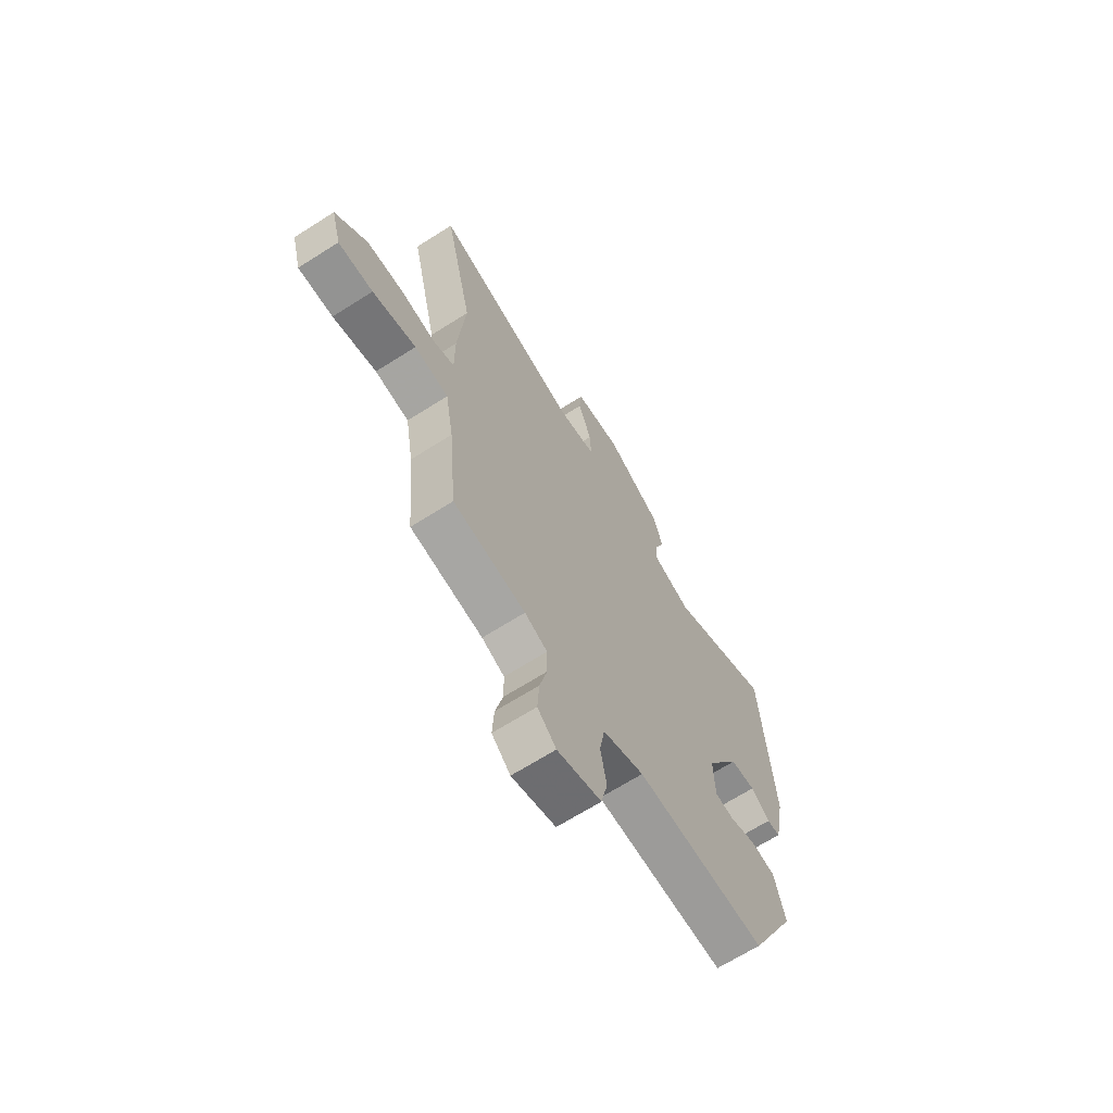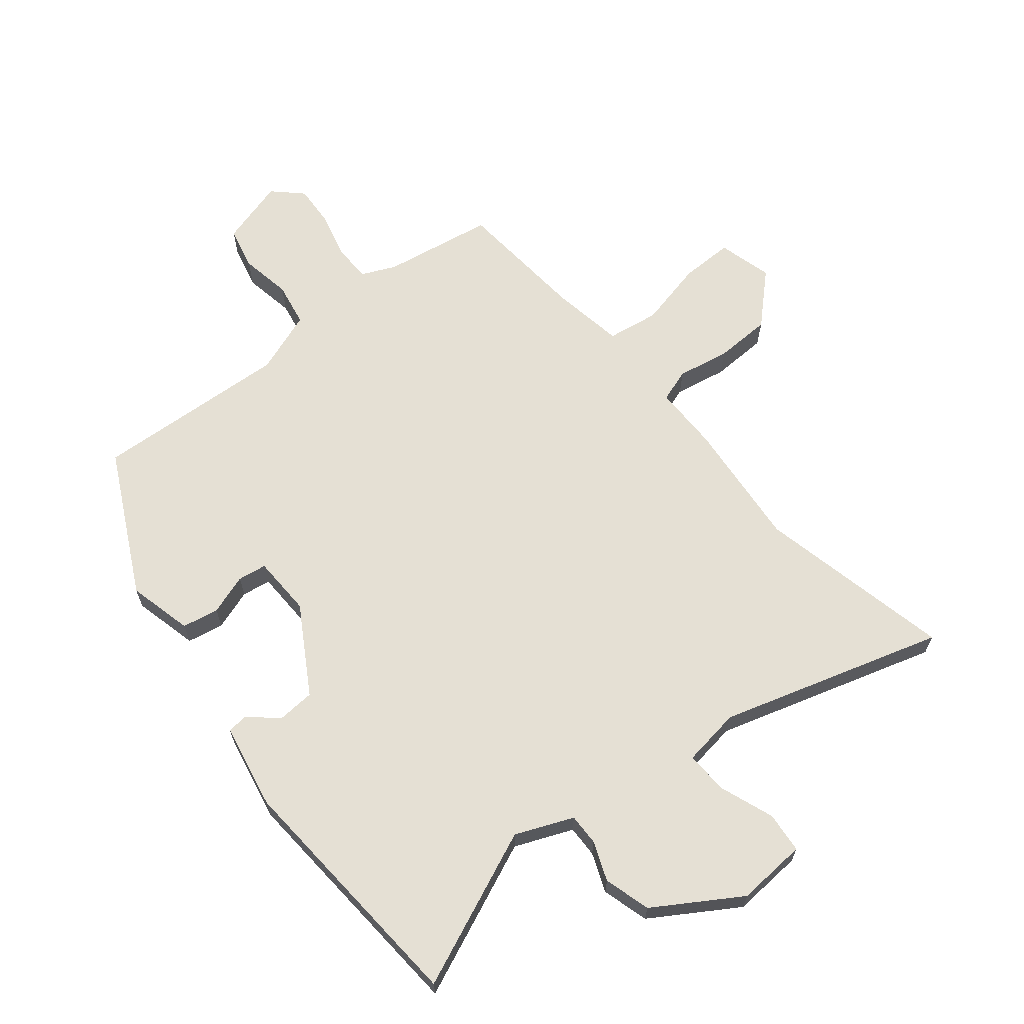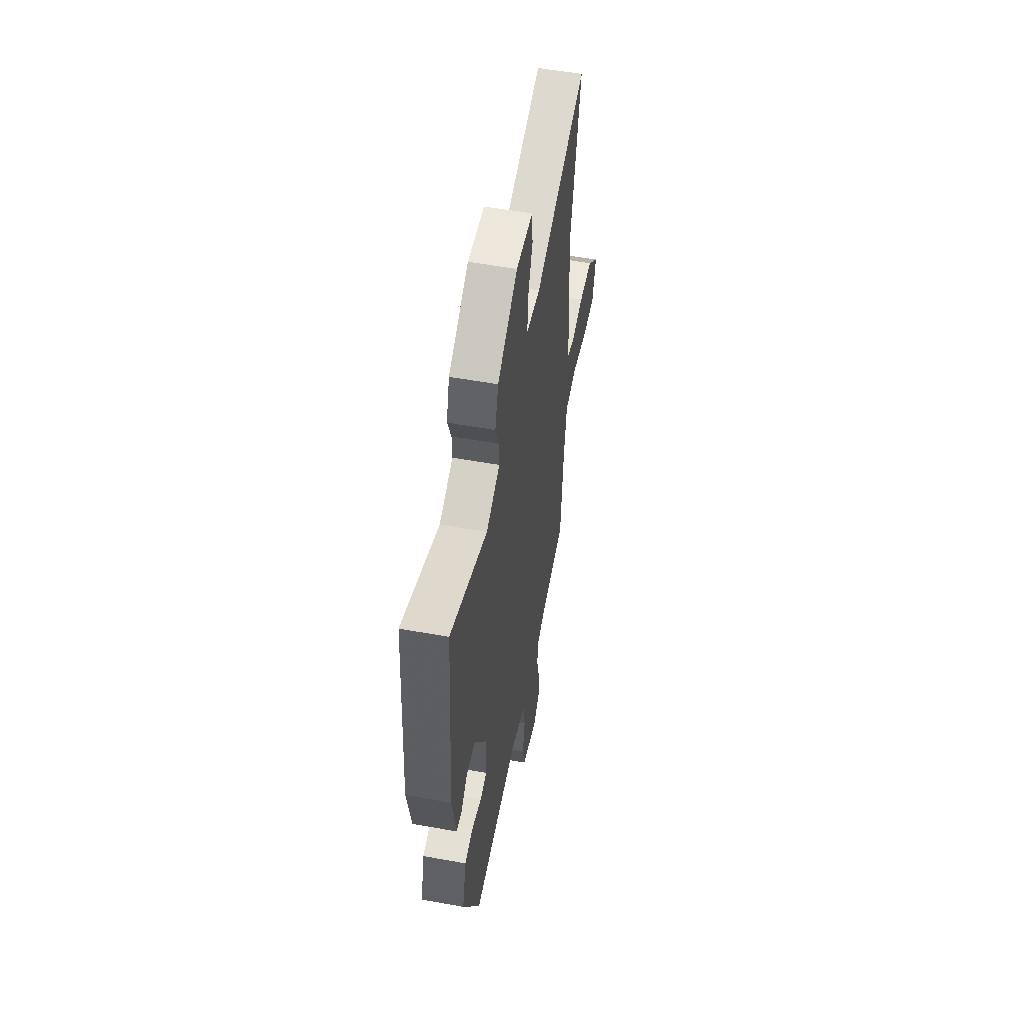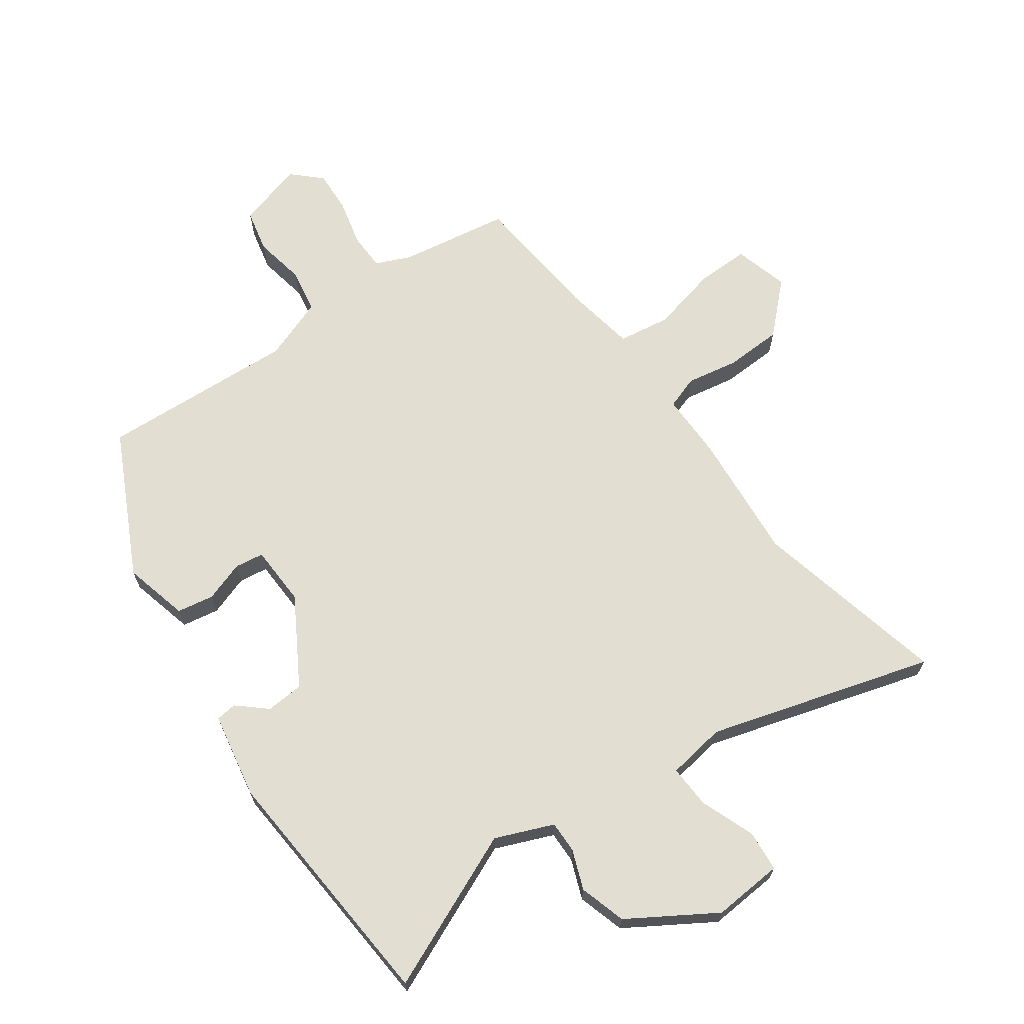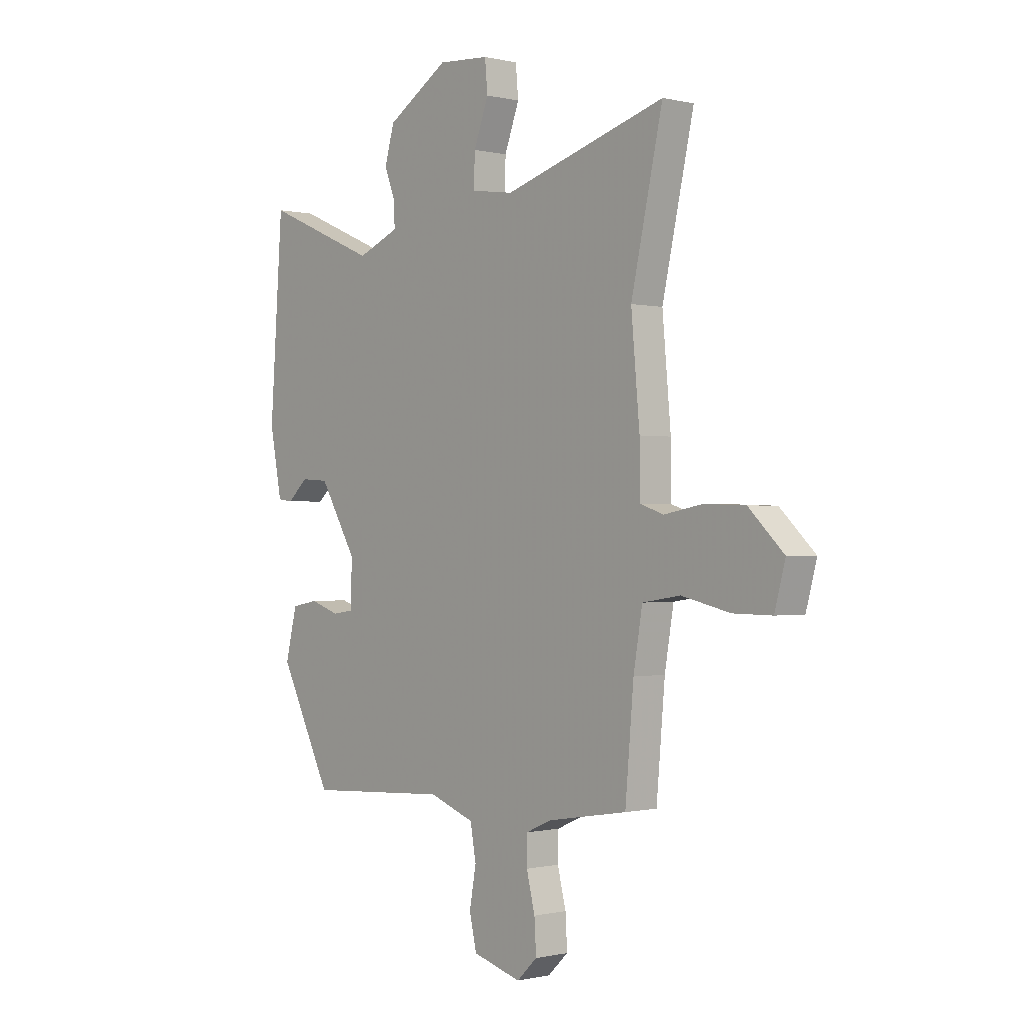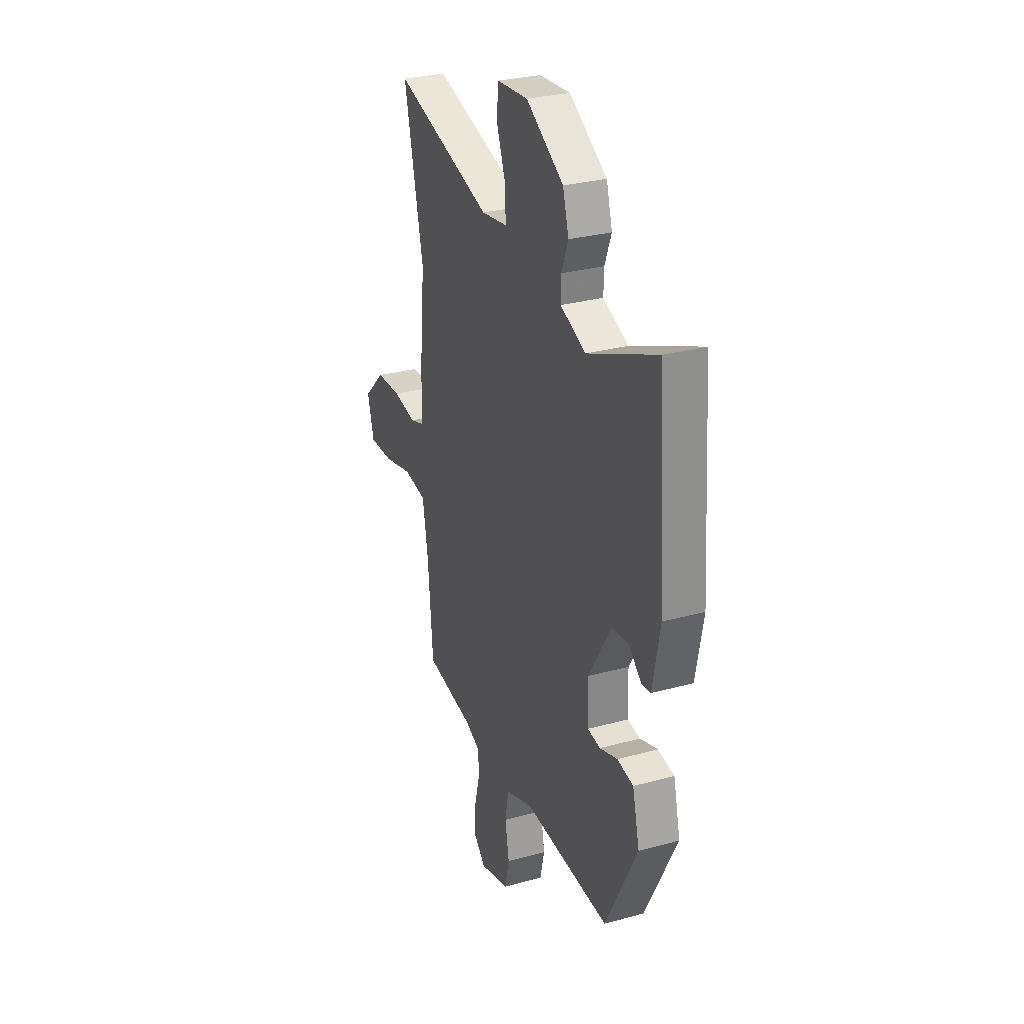
<metadata>
{"format":"obj","ext":"obj","renderer":"f3d","projection":"perspective","resolution":1024,"background":"white","views":[{"elev":-67.1,"azim":122.5,"up":"+Z"},{"elev":65.4,"azim":-39.0,"up":"+Y"},{"elev":54.2,"azim":-79.1,"up":"+Z"},{"elev":67.4,"azim":-35.8,"up":"+Y"},{"elev":-0.5,"azim":48.9,"up":"+Z"},{"elev":29.2,"azim":-112.1,"up":"+Z"}]}
</metadata>
<code>
v -0.498 0.07 0.574
v -0.242 0.07 0.464
v -0.148 0.07 0.503
v -0.149 0.07 0.555
v -0.174 0.07 0.619
v -0.152 0.07 0.695
v -0.013 0.07 0.782
v 0.102 0.07 0.774
v 0.108 0.07 0.707
v 0.075 0.07 0.618
v 0.072 0.07 0.548
v 0.168 0.07 0.534
v 0.532 0.07 0.643
v 0.461 0.07 0.324
v 0.48 0.07 0.114
v 0.48 0.07 0.006
v 0.534 0.07 -0.012
v 0.619 0.07 0.004
v 0.712 0.07 0.001
v 0.791 0.07 -0.075
v 0.767 0.07 -0.164
v 0.68 0.07 -0.163
v 0.571 0.07 -0.138
v 0.486 0.07 -0.151
v 0.466 0.07 -0.269
v 0.447 0.07 -0.486
v 0.267 0.07 -0.516
v 0.211 0.07 -0.541
v 0.21 0.07 -0.602
v 0.229 0.07 -0.678
v 0.233 0.07 -0.748
v 0.187 0.07 -0.792
v 0.078 0.07 -0.761
v 0.062 0.07 -0.691
v 0.077 0.07 -0.608
v 0.064 0.07 -0.536
v -0.038 0.07 -0.499
v -0.358 0.07 -0.518
v -0.476 0.07 -0.285
v -0.45 0.07 -0.179
v -0.39 0.07 -0.168
v -0.324 0.07 -0.19
v -0.277 0.07 -0.183
v -0.274 0.07 -0.084
v -0.358 0.07 0.056
v -0.42 0.07 0.06
v -0.466 0.07 0.019
v -0.5 0.07 0.023
v -0.527 0.07 0.163
v -0.498 0 0.574
v -0.242 0 0.464
v -0.148 0 0.503
v -0.149 0 0.555
v -0.174 0 0.619
v -0.152 0 0.695
v -0.013 0 0.782
v 0.102 0 0.774
v 0.108 0 0.707
v 0.075 0 0.618
v 0.072 0 0.548
v 0.168 0 0.534
v 0.532 0 0.643
v 0.461 0 0.324
v 0.48 0 0.114
v 0.48 0 0.006
v 0.534 0 -0.012
v 0.619 0 0.004
v 0.712 0 0.001
v 0.791 0 -0.075
v 0.767 0 -0.164
v 0.68 0 -0.163
v 0.571 0 -0.138
v 0.486 0 -0.151
v 0.466 0 -0.269
v 0.447 0 -0.486
v 0.267 0 -0.516
v 0.211 0 -0.541
v 0.21 0 -0.602
v 0.229 0 -0.678
v 0.233 0 -0.748
v 0.187 0 -0.792
v 0.078 0 -0.761
v 0.062 0 -0.691
v 0.077 0 -0.608
v 0.064 0 -0.536
v -0.038 0 -0.499
v -0.358 0 -0.518
v -0.476 0 -0.285
v -0.45 0 -0.179
v -0.39 0 -0.168
v -0.324 0 -0.19
v -0.277 0 -0.183
v -0.274 0 -0.084
v -0.358 0 0.056
v -0.42 0 0.06
v -0.466 0 0.019
v -0.5 0 0.023
v -0.527 0 0.163
f 49 1 2
f 48 49 2
f 47 48 2
f 46 47 2
f 45 46 2 3
f 44 45 3
f 43 44 3
f 40 41 42
f 39 40 42
f 38 39 42
f 37 38 42
f 36 37 42 43
f 33 34 35
f 32 33 35
f 31 32 35
f 30 31 35
f 29 30 35
f 28 29 35 36
f 36 43 3
f 28 36 3
f 27 28 3
f 21 22 23
f 20 21 23
f 19 20 23
f 18 19 23
f 17 18 23
f 16 17 23 24
f 14 15 16
f 14 16 24 25
f 12 13 14
f 27 3 4
f 26 27 4
f 25 26 4
f 14 25 4
f 12 14 4
f 11 12 4
f 5 6 7
f 4 5 7
f 11 4 7
f 10 11 7
f 7 8 9 10
f 51 50 98
f 51 98 97
f 51 97 96
f 51 96 95
f 52 51 95 94
f 52 94 93
f 52 93 92
f 91 90 89
f 91 89 88
f 91 88 87
f 91 87 86
f 92 91 86 85
f 84 83 82
f 84 82 81
f 84 81 80
f 84 80 79
f 84 79 78
f 85 84 78 77
f 52 92 85
f 52 85 77
f 52 77 76
f 72 71 70
f 72 70 69
f 72 69 68
f 72 68 67
f 72 67 66
f 73 72 66 65
f 65 64 63
f 74 73 65 63
f 63 62 61
f 53 52 76
f 53 76 75
f 53 75 74
f 53 74 63
f 53 63 61
f 53 61 60
f 56 55 54
f 56 54 53
f 56 53 60
f 56 60 59
f 59 58 57 56
f 1 50 51 2
f 2 51 52 3
f 3 52 53 4
f 4 53 54 5
f 5 54 55 6
f 6 55 56 7
f 7 56 57 8
f 8 57 58 9
f 9 58 59 10
f 10 59 60 11
f 11 60 61 12
f 12 61 62 13
f 13 62 63 14
f 14 63 64 15
f 15 64 65 16
f 16 65 66 17
f 17 66 67 18
f 18 67 68 19
f 19 68 69 20
f 20 69 70 21
f 21 70 71 22
f 22 71 72 23
f 23 72 73 24
f 24 73 74 25
f 25 74 75 26
f 26 75 76 27
f 27 76 77 28
f 28 77 78 29
f 29 78 79 30
f 30 79 80 31
f 31 80 81 32
f 32 81 82 33
f 33 82 83 34
f 34 83 84 35
f 35 84 85 36
f 36 85 86 37
f 37 86 87 38
f 38 87 88 39
f 39 88 89 40
f 40 89 90 41
f 41 90 91 42
f 42 91 92 43
f 43 92 93 44
f 44 93 94 45
f 45 94 95 46
f 46 95 96 47
f 47 96 97 48
f 48 97 98 49
f 49 98 50 1

</code>
